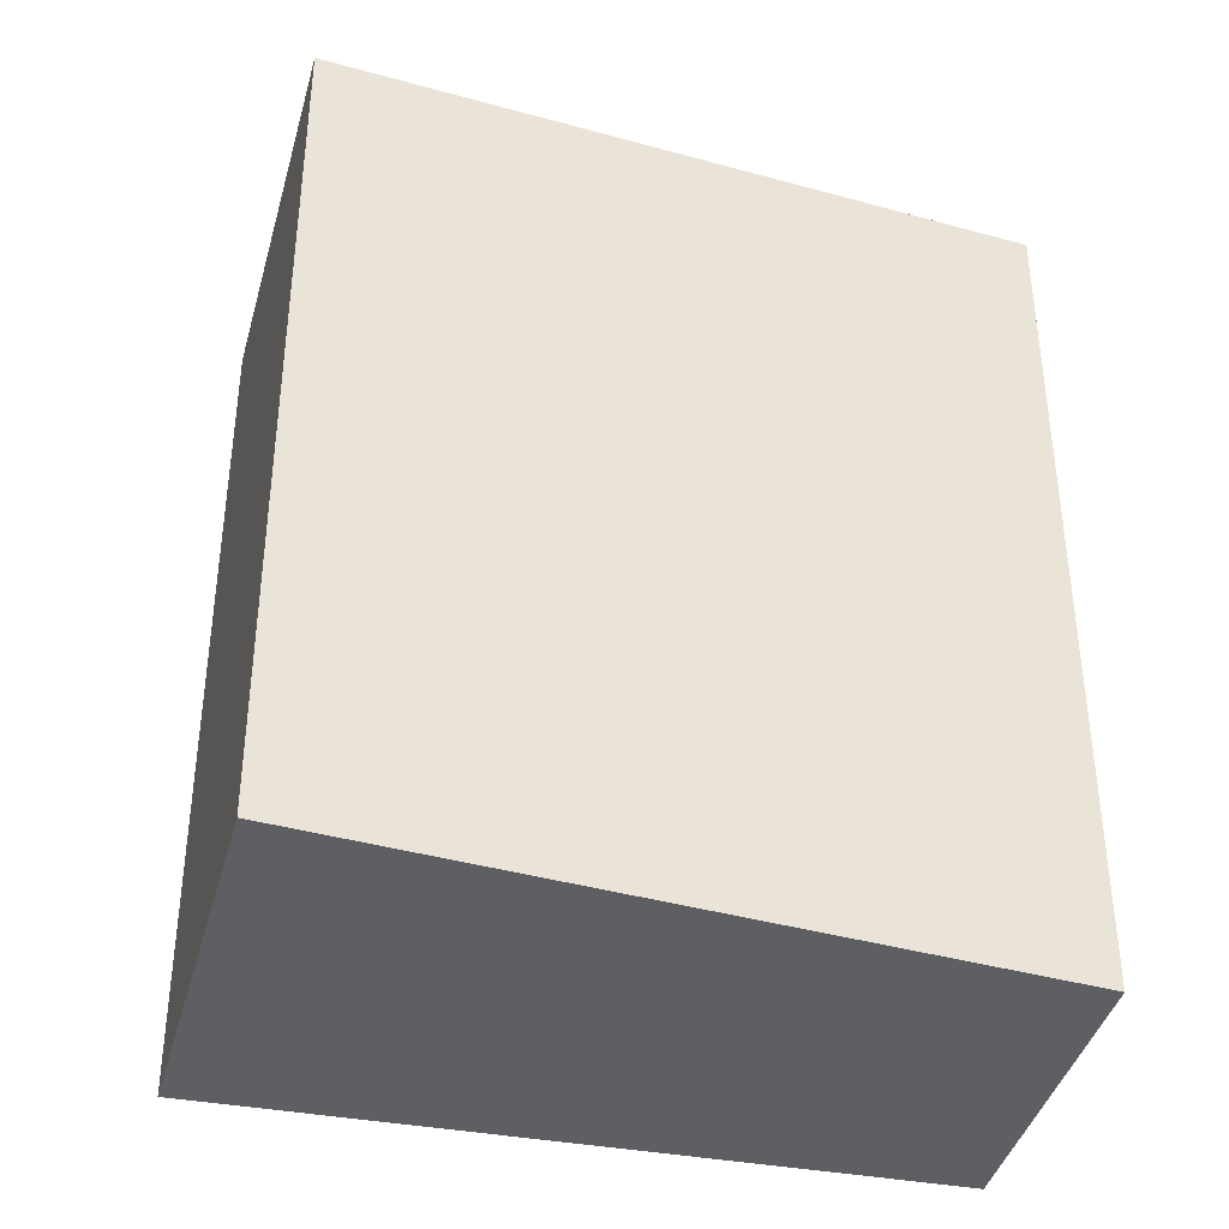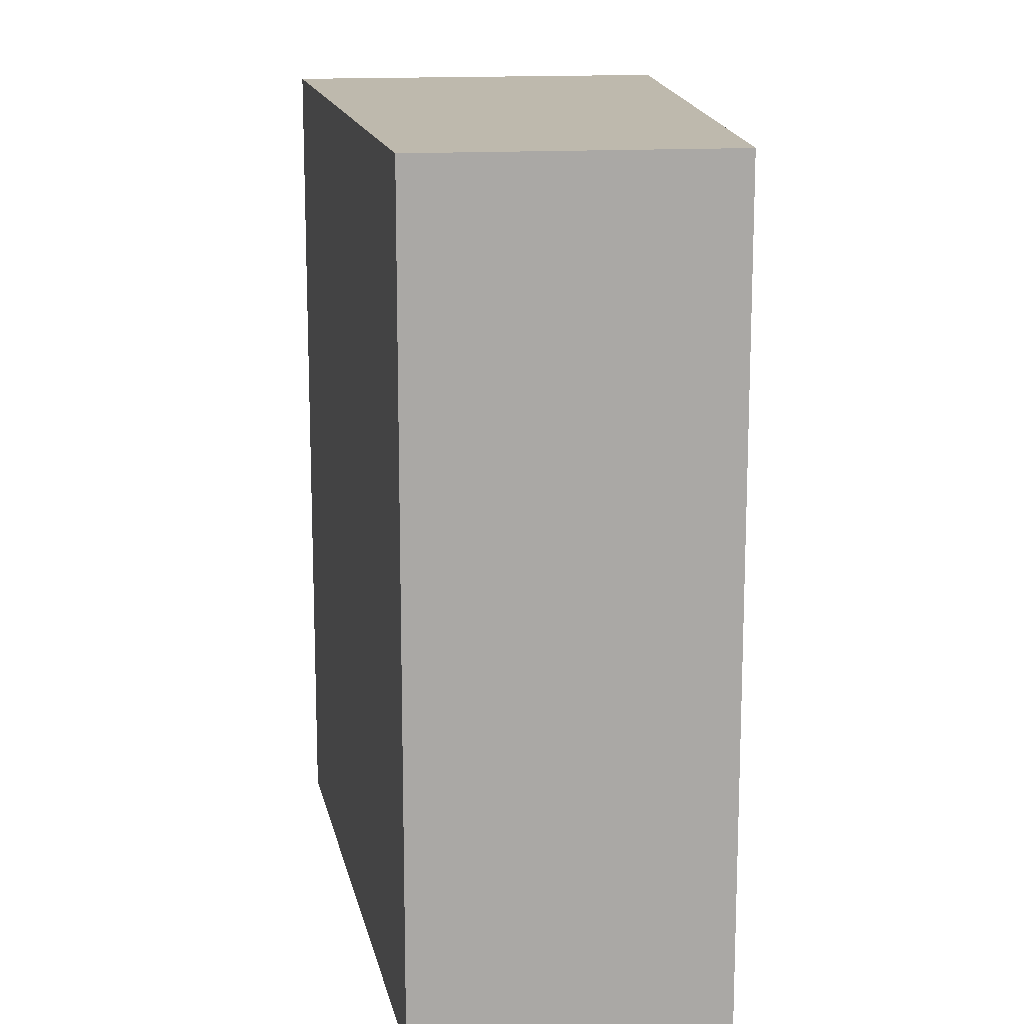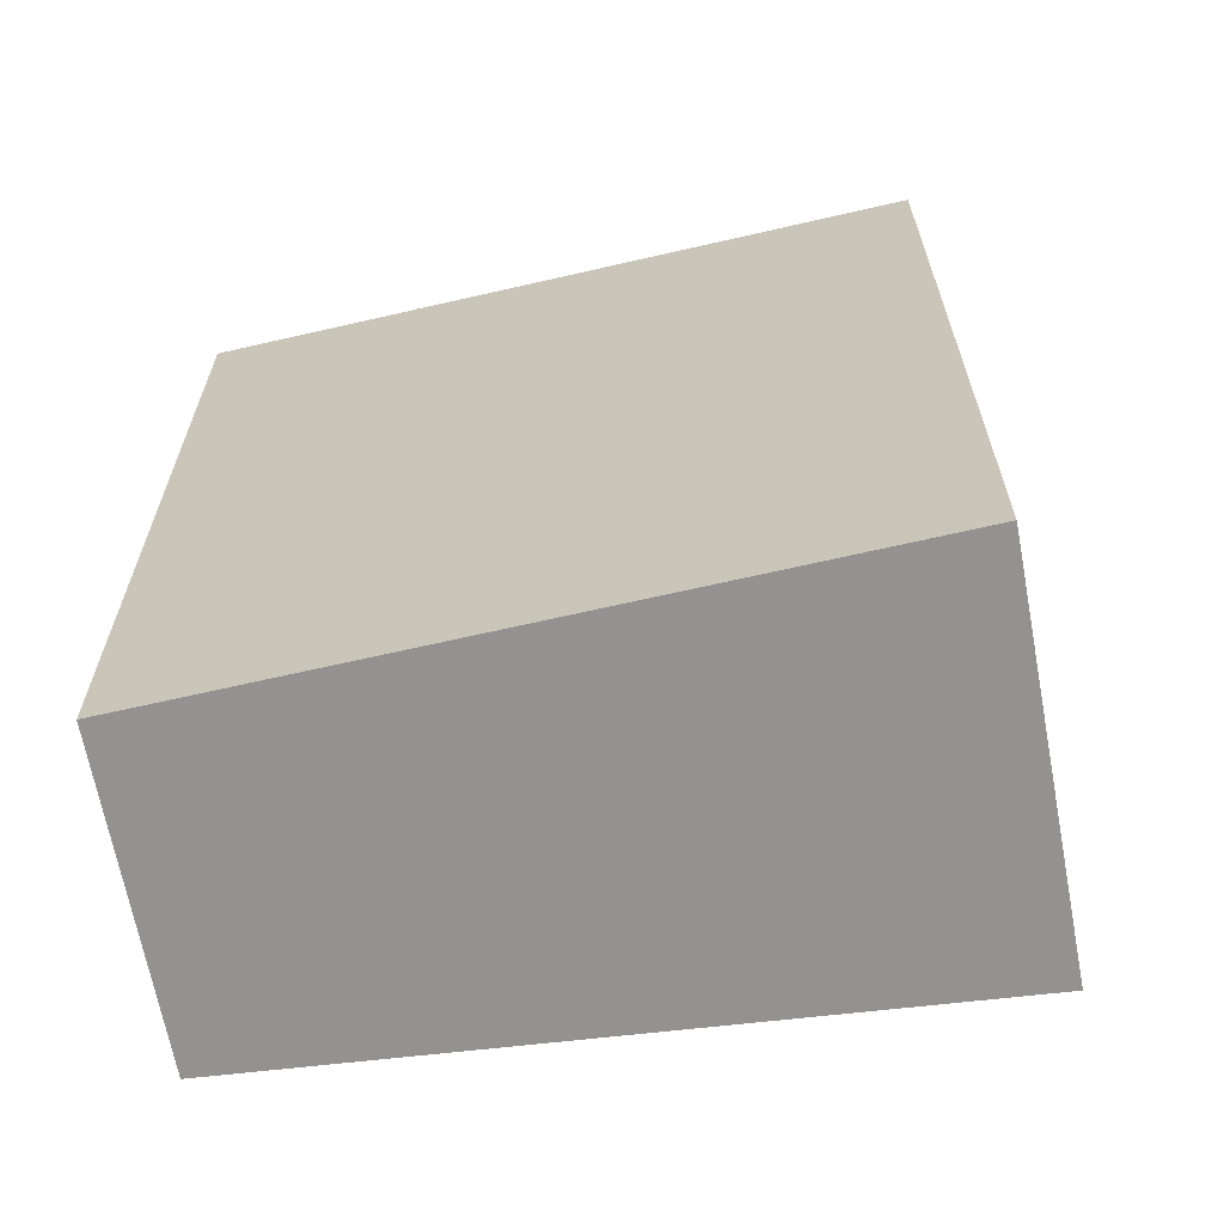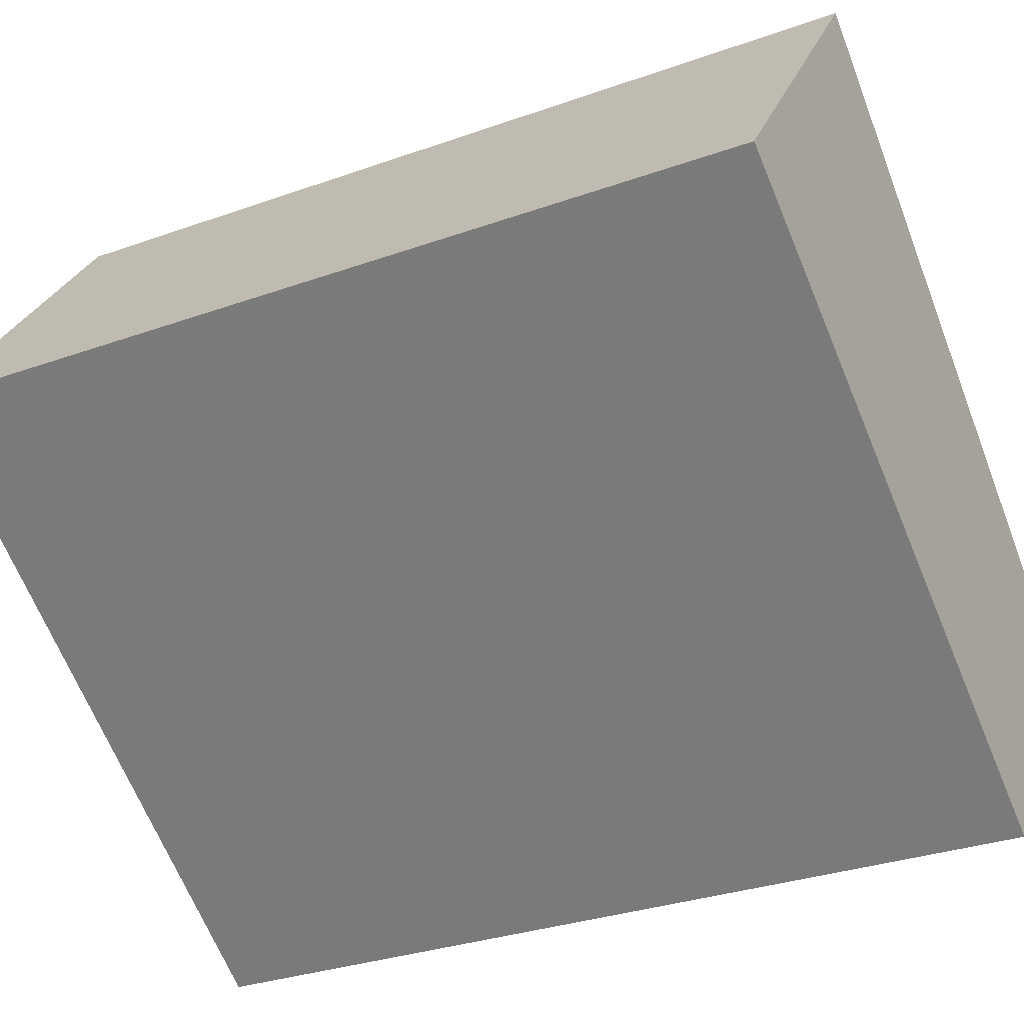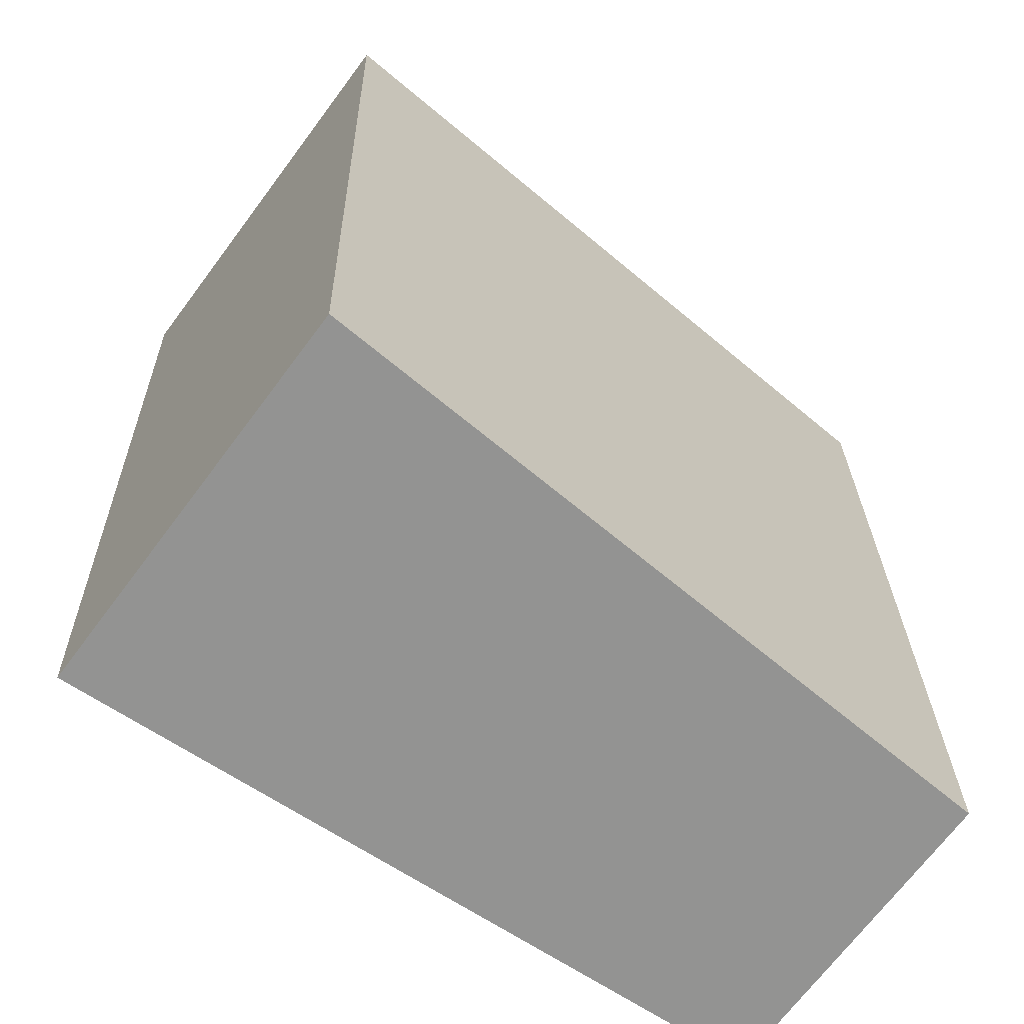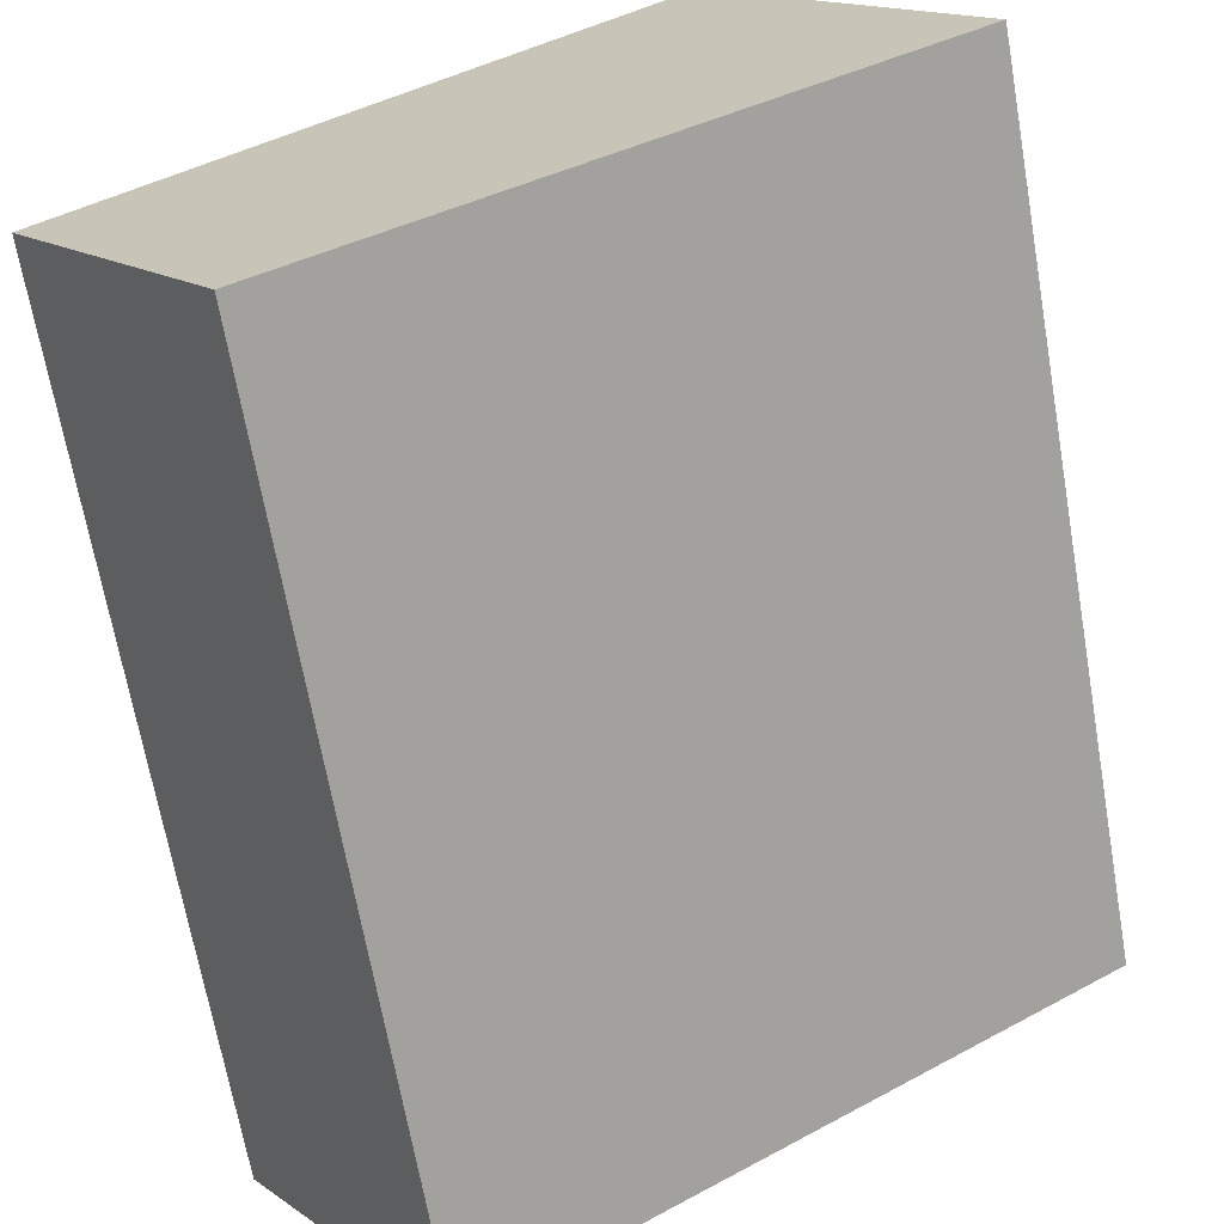
<metadata>
{"format":"obj","ext":"obj","renderer":"f3d","projection":"perspective","resolution":1024,"background":"white","views":[{"elev":-40.3,"azim":21.5,"up":"+Y"},{"elev":15.2,"azim":119.2,"up":"+Y"},{"elev":-66.5,"azim":-133.1,"up":"+Y"},{"elev":-30.4,"azim":-62.5,"up":"+Z"},{"elev":23.5,"azim":-0.9,"up":"+Z"},{"elev":-67.4,"azim":-170.1,"up":"+Z"}]}
</metadata>
<code>
v  1.682 6.075 2.281
v  4.181 6.075 -2.807
v  0 6.075 3.72e-16
v  5.518 6.075 -0.981
v  4.181 1.719e-16 -2.807
v  0 0 0
v  1.682 -1.397e-16 2.281
v  5.518 6.007e-17 -0.981
g defaultobject
f 1 2 3
f 2 1 4
f 5 3 2
f 3 5 6
f 6 1 3
f 1 6 7
f 7 4 1
f 4 7 8
f 8 2 4
f 2 8 5
f 5 7 6
f 7 5 8

</code>
